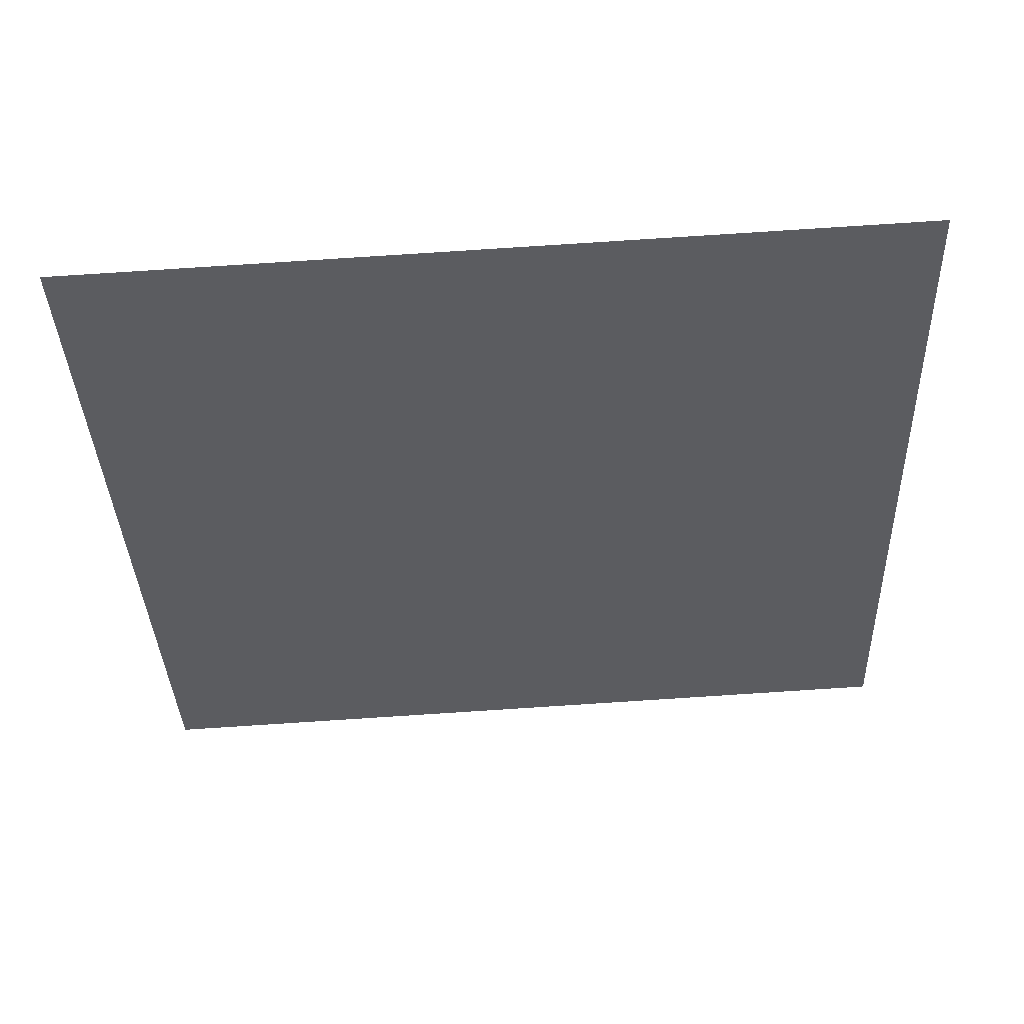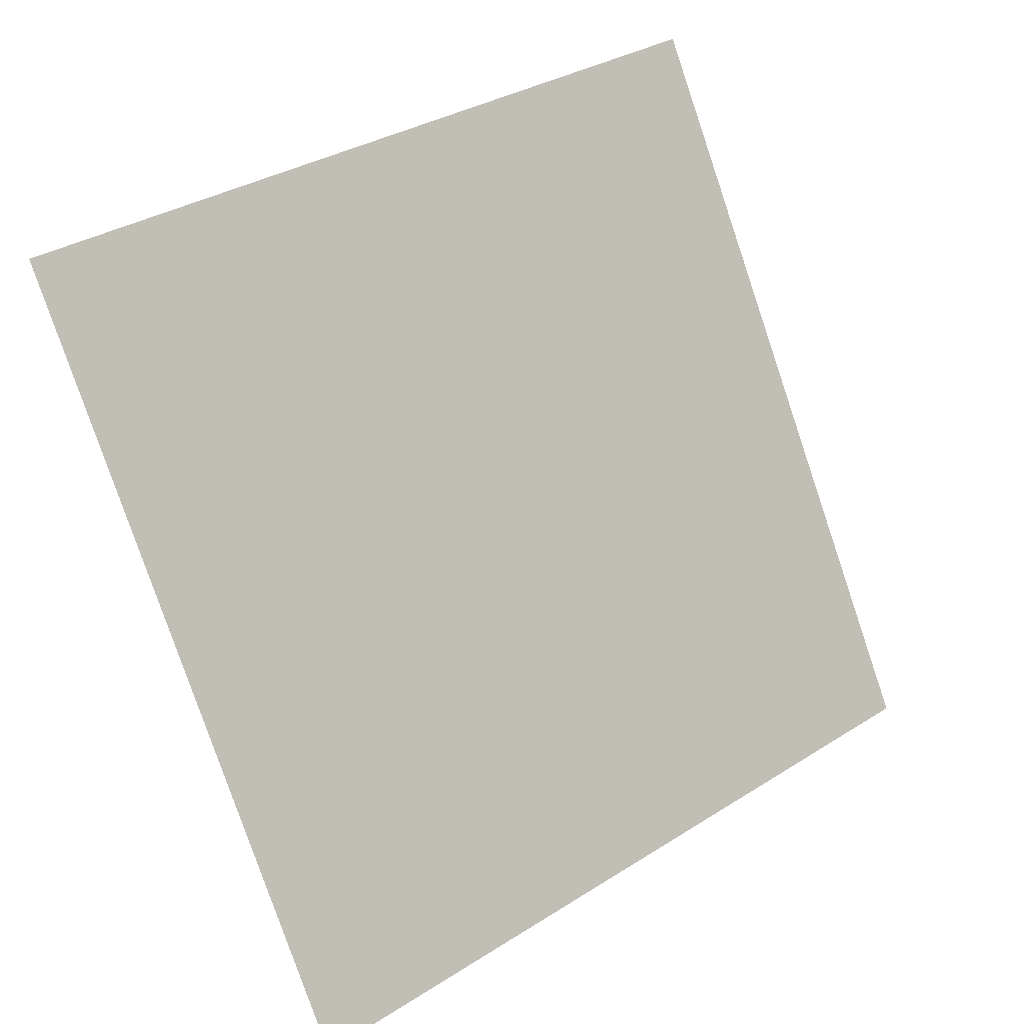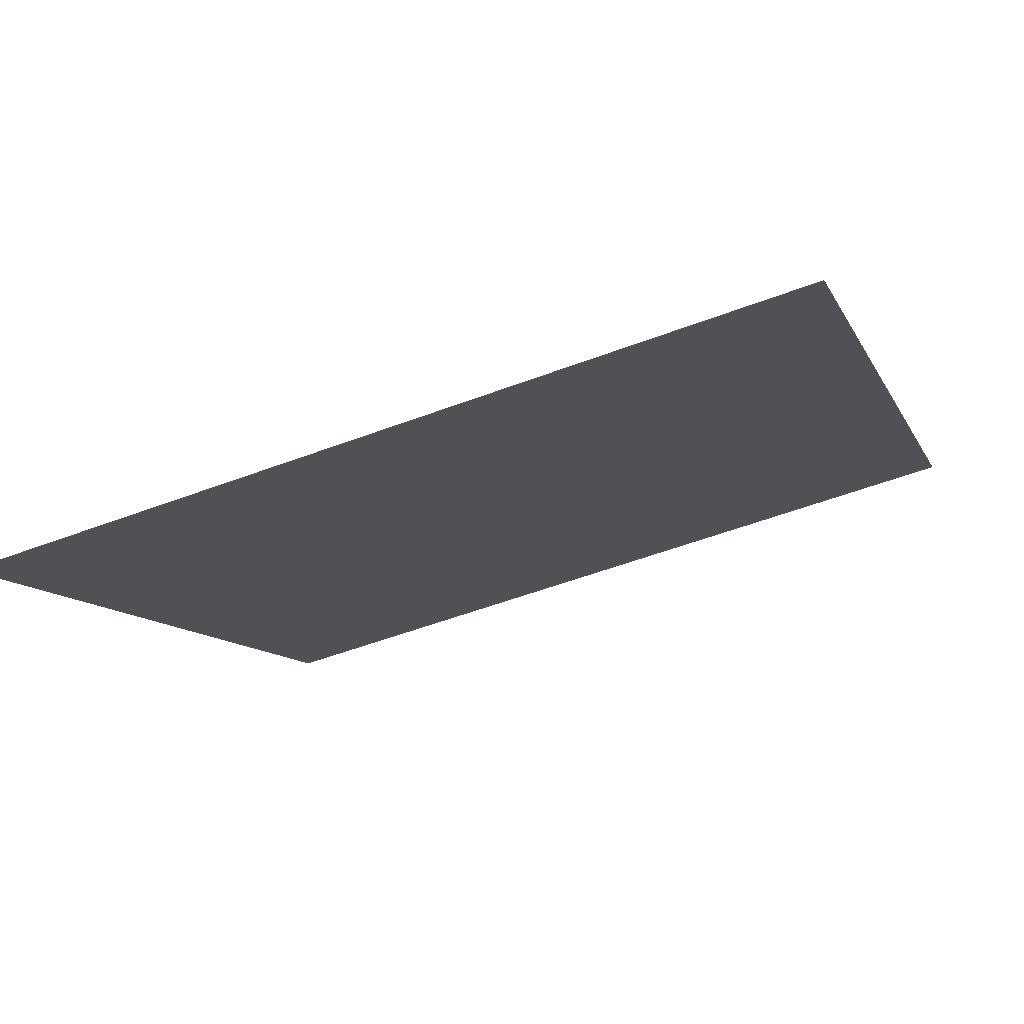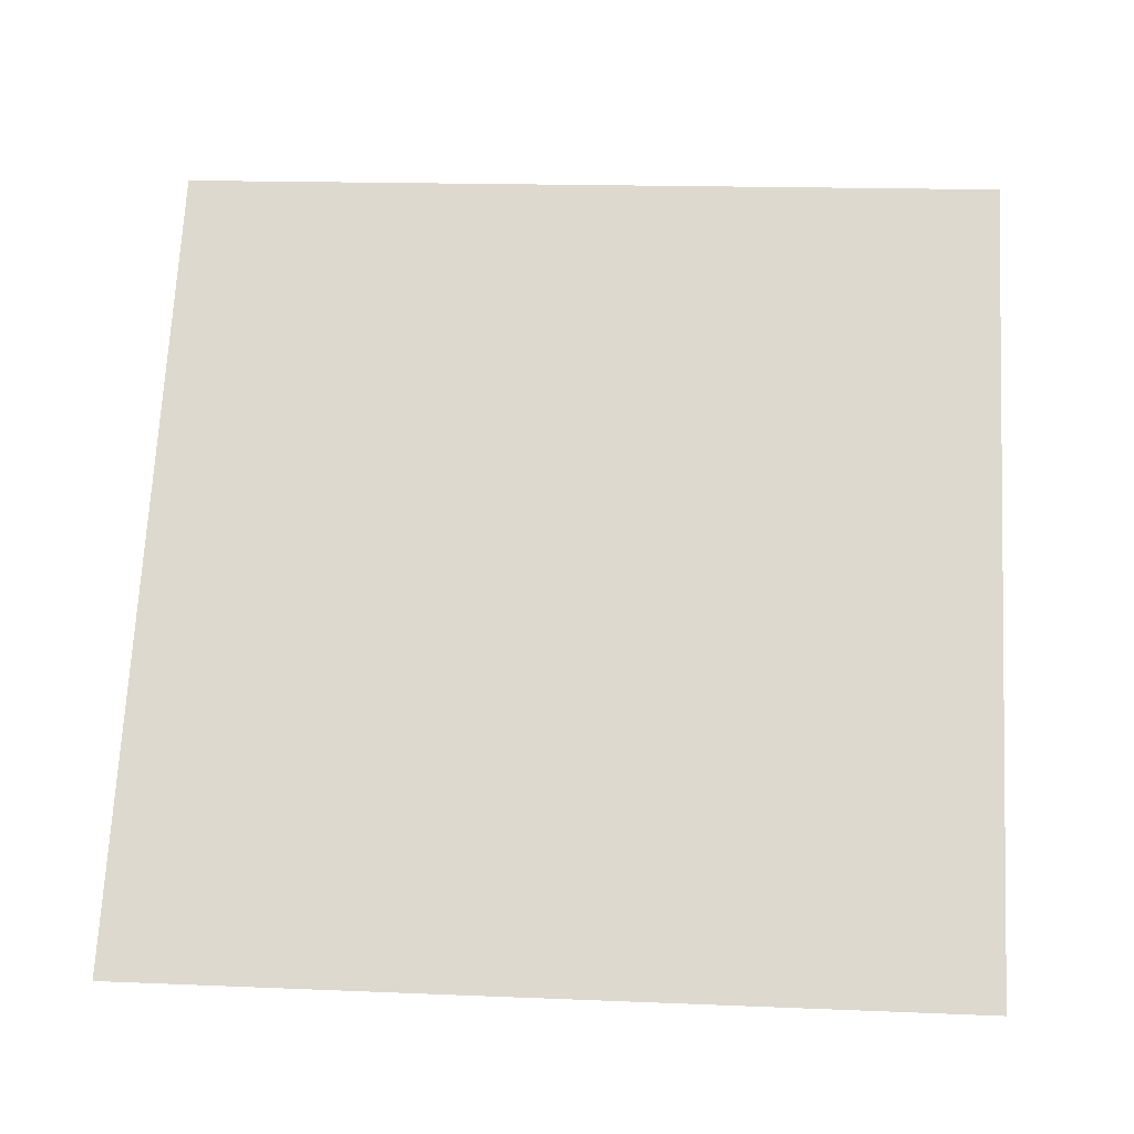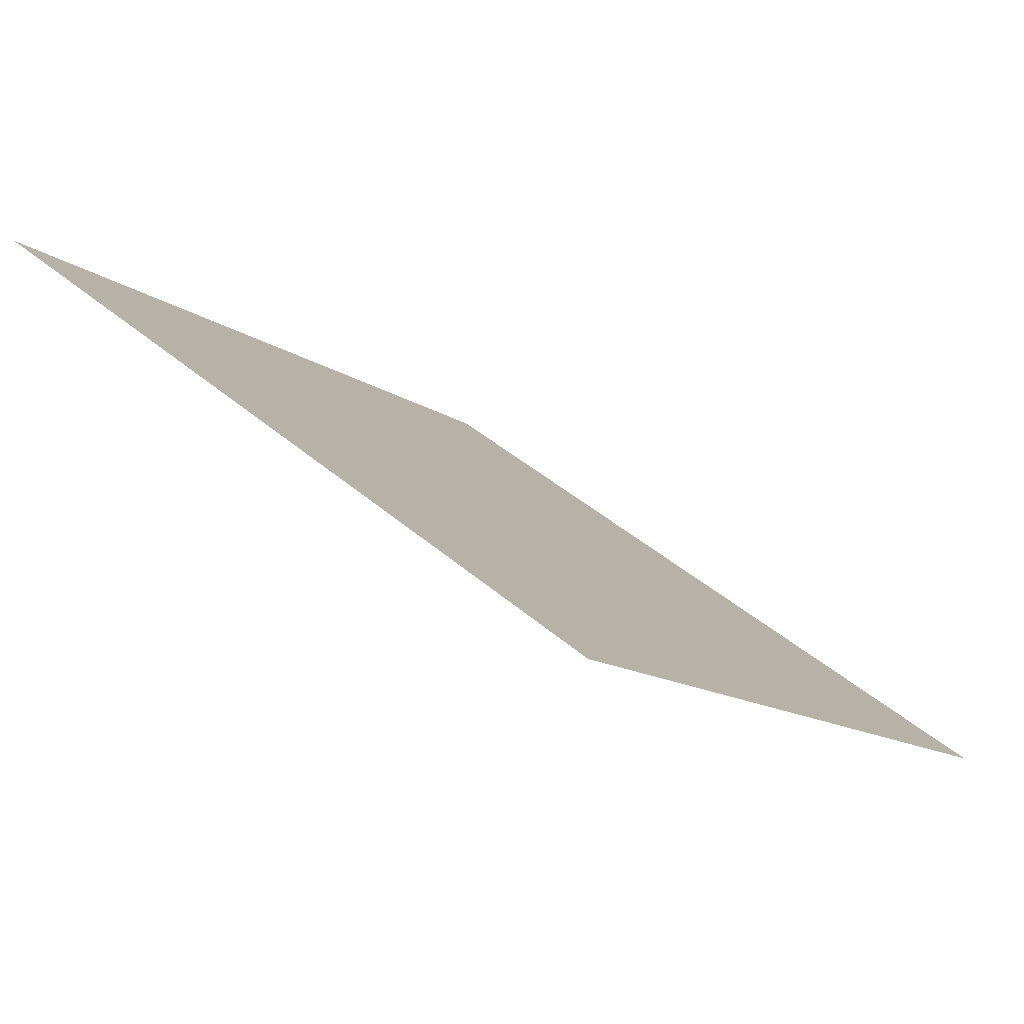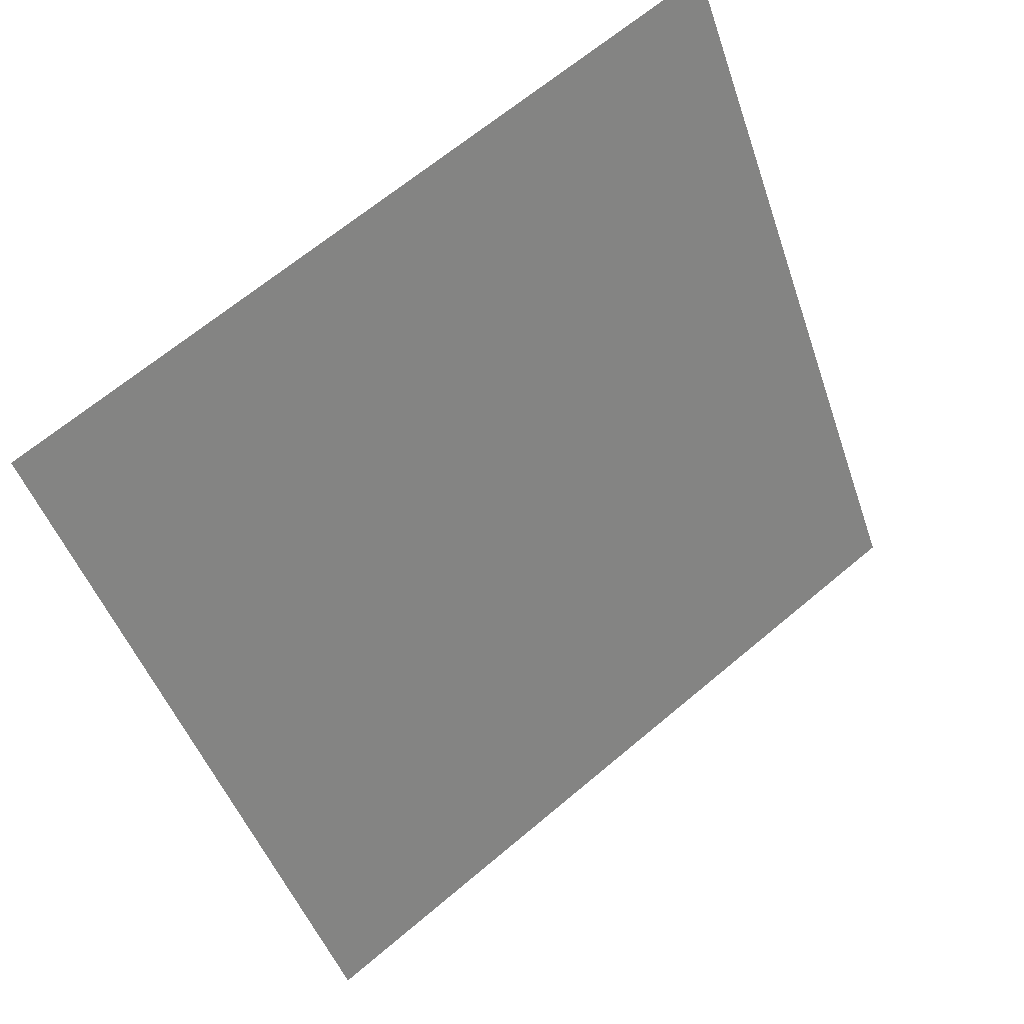
<metadata>
{"format":"obj","ext":"obj","renderer":"f3d","projection":"perspective","resolution":1024,"background":"white","views":[{"elev":-72.1,"azim":-176.1,"up":"+Y"},{"elev":-78.3,"azim":-70.7,"up":"+Y"},{"elev":-49.0,"azim":-157.3,"up":"+Y"},{"elev":33.4,"azim":-174.9,"up":"+Y"},{"elev":-14.6,"azim":122.9,"up":"+Y"},{"elev":-45.7,"azim":-71.2,"up":"+Y"}]}
</metadata>
<code>
v -0.06891 0.6736 0.3553
v -0.07547 0.6737 0.3554
v -0.07535 0.6777 0.3606
v -0.06879 0.6775 0.3606
f 4 3 2 1

</code>
